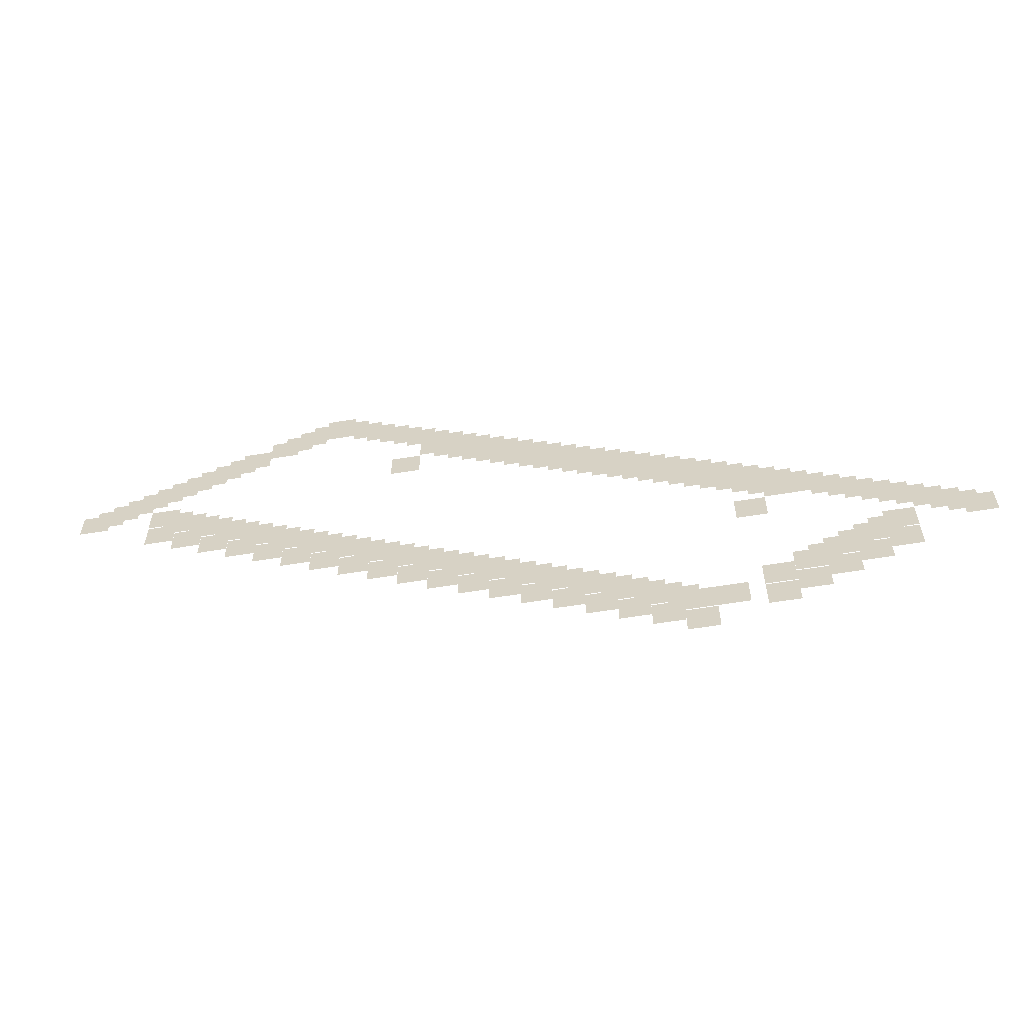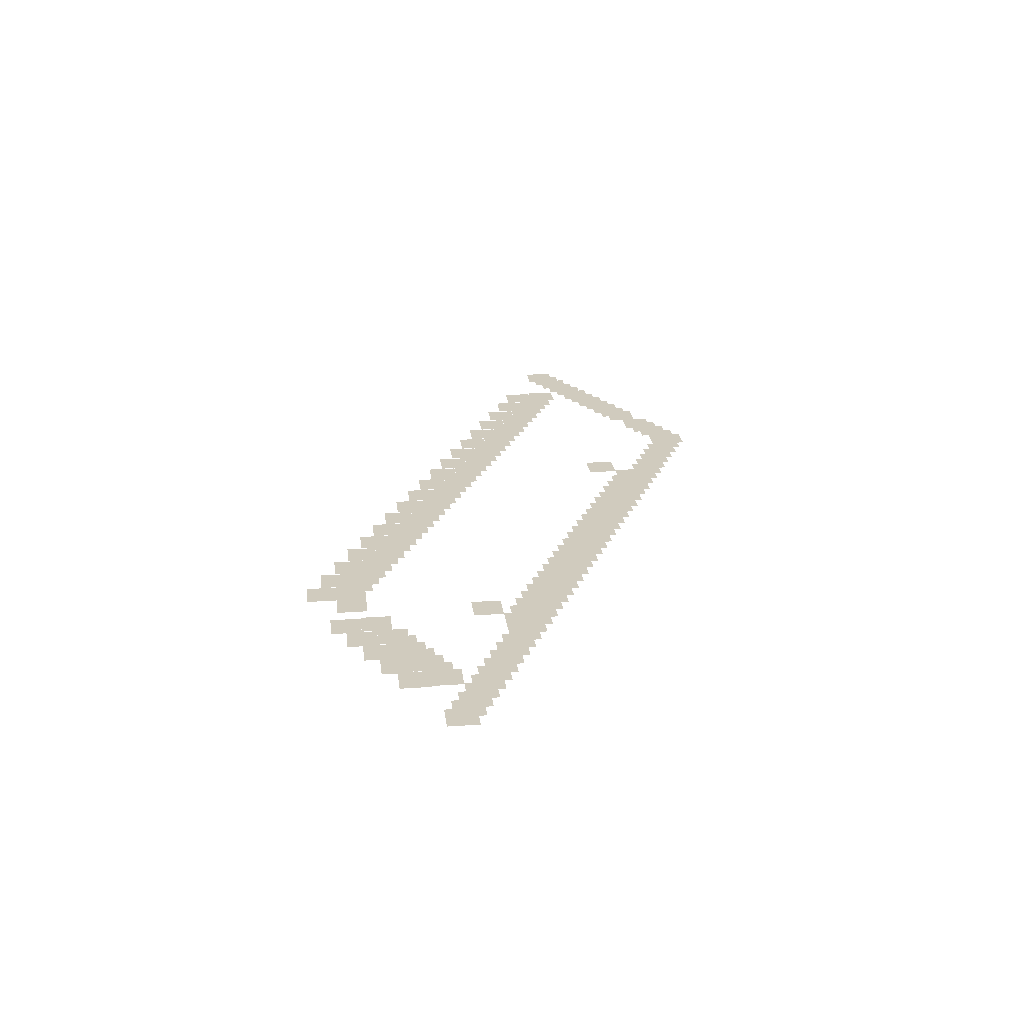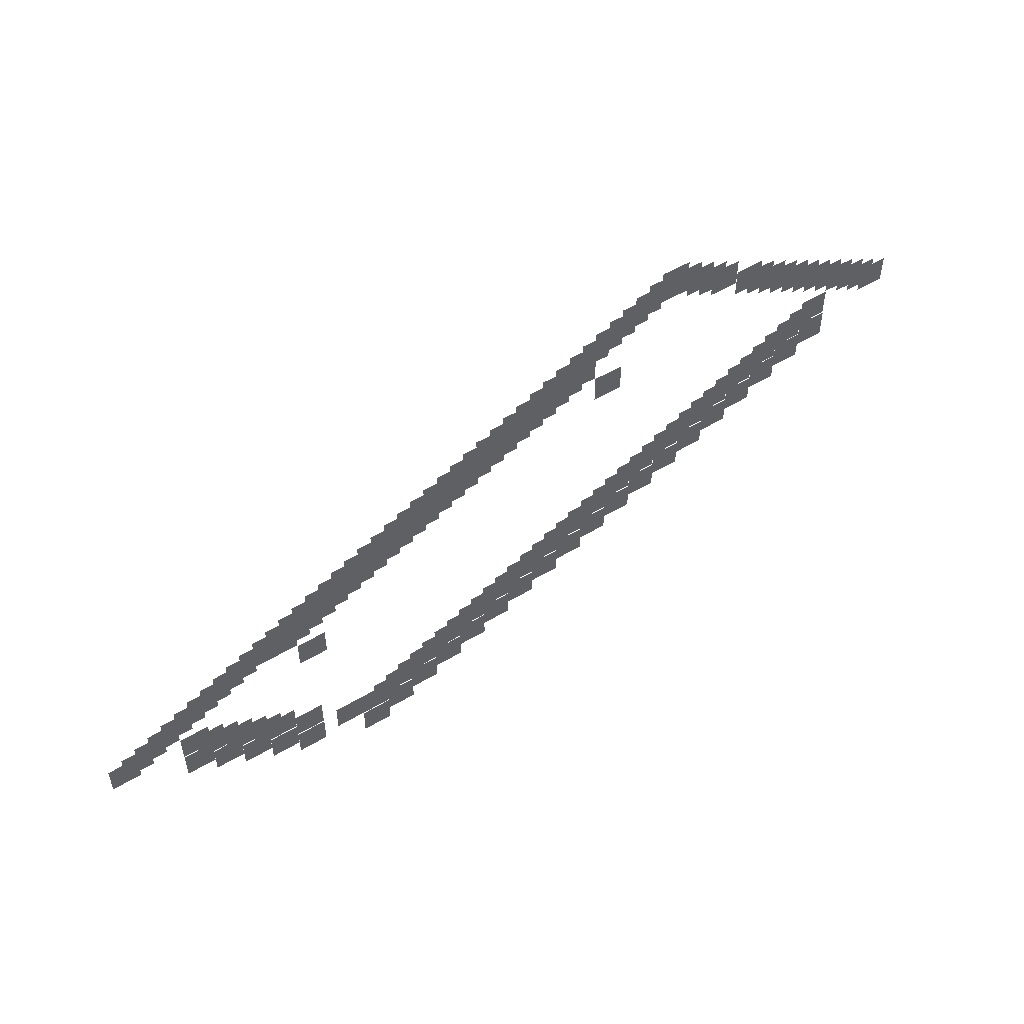
<metadata>
{"format":"obj","ext":"obj","renderer":"f3d","projection":"perspective","resolution":1024,"background":"white","views":[{"elev":-58.6,"azim":9.6,"up":"+Y"},{"elev":23.6,"azim":83.2,"up":"+Z"},{"elev":51.8,"azim":147.2,"up":"+Y"}]}
</metadata>
<code>
v -44 -2 -0.03077
v -46 -2 -0.03077
v -46 0 -0.03077
v -44 0 -0.03077
v -45 -2.5 -0.04615
v -47 -2.5 -0.04615
v -47 -0.5 -0.04615
v -45 -0.5 -0.04615
v -46 -3 -0.06154
v -48 -3 -0.06154
v -48 -1 -0.06154
v -46 -1 -0.06154
v -47 -3.5 -0.07692
v -49 -3.5 -0.07692
v -49 -1.5 -0.07692
v -47 -1.5 -0.07692
v -48 -4 -0.09231
v -50 -4 -0.09231
v -50 -2 -0.09231
v -48 -2 -0.09231
v -50 -5 -0.1231
v -52 -5 -0.1231
v -52 -3 -0.1231
v -50 -3 -0.1231
v -51 -5.5 -0.1385
v -53 -5.5 -0.1385
v -53 -3.5 -0.1385
v -51 -3.5 -0.1385
v -52 -6 -0.1538
v -54 -6 -0.1538
v -54 -4 -0.1538
v -52 -4 -0.1538
v -53 -6.5 -0.1692
v -55 -6.5 -0.1692
v -55 -4.5 -0.1692
v -53 -4.5 -0.1692
v -54 -7 -0.1846
v -56 -7 -0.1846
v -56 -5 -0.1846
v -54 -5 -0.1846
v -55 -7.5 -0.2
v -57 -7.5 -0.2
v -57 -5.5 -0.2
v -55 -5.5 -0.2
v -56 -8 -0.2154
v -58 -8 -0.2154
v -58 -6 -0.2154
v -56 -6 -0.2154
v -57 -8.5 -0.2308
v -59 -8.5 -0.2308
v -59 -6.5 -0.2308
v -57 -6.5 -0.2308
v -58 -9 -0.2462
v -60 -9 -0.2462
v -60 -7 -0.2462
v -58 -7 -0.2462
v -59 -9.5 -0.2615
v -61 -9.5 -0.2615
v -61 -7.5 -0.2615
v -59 -7.5 -0.2615
v -60 -10 -0.2769
v -62 -10 -0.2769
v -62 -8 -0.2769
v -60 -8 -0.2769
v -61 -10.5 -0.2923
v -63 -10.5 -0.2923
v -63 -8.5 -0.2923
v -61 -8.5 -0.2923
v -43 -2.5 -0.04615
v -45 -2.5 -0.04615
v -45 -0.5 -0.04615
v -43 -0.5 -0.04615
v -42 -3 -0.06154
v -44 -3 -0.06154
v -44 -1 -0.06154
v -42 -1 -0.06154
v -41 -3.5 -0.07692
v -43 -3.5 -0.07692
v -43 -1.5 -0.07692
v -41 -1.5 -0.07692
v -56 -11 -0.3077
v -58 -11 -0.3077
v -58 -9 -0.3077
v -56 -9 -0.3077
v -40 -4 -0.09231
v -42 -4 -0.09231
v -42 -2 -0.09231
v -40 -2 -0.09231
v -55 -11.5 -0.3231
v -57 -11.5 -0.3231
v -57 -9.5 -0.3231
v -55 -9.5 -0.3231
v -39 -4.5 -0.1077
v -41 -4.5 -0.1077
v -41 -2.5 -0.1077
v -39 -2.5 -0.1077
v -54 -12 -0.3385
v -56 -12 -0.3385
v -56 -10 -0.3385
v -54 -10 -0.3385
v -56 -13 -0.3692
v -58 -13 -0.3692
v -58 -11 -0.3692
v -56 -11 -0.3692
v -38 -5 -0.1231
v -40 -5 -0.1231
v -40 -3 -0.1231
v -38 -3 -0.1231
v -53 -12.5 -0.3538
v -55 -12.5 -0.3538
v -55 -10.5 -0.3538
v -53 -10.5 -0.3538
v -37 -5.5 -0.1385
v -39 -5.5 -0.1385
v -39 -3.5 -0.1385
v -37 -3.5 -0.1385
v -52 -13 -0.3692
v -54 -13 -0.3692
v -54 -11 -0.3692
v -52 -11 -0.3692
v -54 -14 -0.4
v -56 -14 -0.4
v -56 -12 -0.4
v -54 -12 -0.4
v -36 -6 -0.1538
v -38 -6 -0.1538
v -38 -4 -0.1538
v -36 -4 -0.1538
v -37 -6.5 -0.1692
v -39 -6.5 -0.1692
v -39 -4.5 -0.1692
v -37 -4.5 -0.1692
v -51 -13.5 -0.3846
v -53 -13.5 -0.3846
v -53 -11.5 -0.3846
v -51 -11.5 -0.3846
v -35 -6.5 -0.1692
v -37 -6.5 -0.1692
v -37 -4.5 -0.1692
v -35 -4.5 -0.1692
v -36 -7 -0.1846
v -38 -7 -0.1846
v -38 -5 -0.1846
v -36 -5 -0.1846
v -39 -8.5 -0.2308
v -41 -8.5 -0.2308
v -41 -6.5 -0.2308
v -39 -6.5 -0.2308
v -50 -14 -0.4
v -52 -14 -0.4
v -52 -12 -0.4
v -50 -12 -0.4
v -52 -15 -0.4308
v -54 -15 -0.4308
v -54 -13 -0.4308
v -52 -13 -0.4308
v -34 -7 -0.1846
v -36 -7 -0.1846
v -36 -5 -0.1846
v -34 -5 -0.1846
v -35 -7.5 -0.2
v -37 -7.5 -0.2
v -37 -5.5 -0.2
v -35 -5.5 -0.2
v -49 -14.5 -0.4154
v -51 -14.5 -0.4154
v -51 -12.5 -0.4154
v -49 -12.5 -0.4154
v -33 -7.5 -0.2
v -35 -7.5 -0.2
v -35 -5.5 -0.2
v -33 -5.5 -0.2
v -34 -8 -0.2154
v -36 -8 -0.2154
v -36 -6 -0.2154
v -34 -6 -0.2154
v -48 -15 -0.4308
v -50 -15 -0.4308
v -50 -13 -0.4308
v -48 -13 -0.4308
v -50 -16 -0.4615
v -52 -16 -0.4615
v -52 -14 -0.4615
v -50 -14 -0.4615
v -32 -8 -0.2154
v -34 -8 -0.2154
v -34 -6 -0.2154
v -32 -6 -0.2154
v -33 -8.5 -0.2308
v -35 -8.5 -0.2308
v -35 -6.5 -0.2308
v -33 -6.5 -0.2308
v -47 -15.5 -0.4462
v -49 -15.5 -0.4462
v -49 -13.5 -0.4462
v -47 -13.5 -0.4462
v -31 -8.5 -0.2308
v -33 -8.5 -0.2308
v -33 -6.5 -0.2308
v -31 -6.5 -0.2308
v -32 -9 -0.2462
v -34 -9 -0.2462
v -34 -7 -0.2462
v -32 -7 -0.2462
v -46 -16 -0.4615
v -48 -16 -0.4615
v -48 -14 -0.4615
v -46 -14 -0.4615
v -48 -17 -0.4923
v -50 -17 -0.4923
v -50 -15 -0.4923
v -48 -15 -0.4923
v -30 -9 -0.2462
v -32 -9 -0.2462
v -32 -7 -0.2462
v -30 -7 -0.2462
v -31 -9.5 -0.2615
v -33 -9.5 -0.2615
v -33 -7.5 -0.2615
v -31 -7.5 -0.2615
v -45 -16.5 -0.4769
v -47 -16.5 -0.4769
v -47 -14.5 -0.4769
v -45 -14.5 -0.4769
v -29 -9.5 -0.2615
v -31 -9.5 -0.2615
v -31 -7.5 -0.2615
v -29 -7.5 -0.2615
v -30 -10 -0.2769
v -32 -10 -0.2769
v -32 -8 -0.2769
v -30 -8 -0.2769
v -44 -17 -0.4923
v -46 -17 -0.4923
v -46 -15 -0.4923
v -44 -15 -0.4923
v -46 -18 -0.5231
v -48 -18 -0.5231
v -48 -16 -0.5231
v -46 -16 -0.5231
v -28 -10 -0.2769
v -30 -10 -0.2769
v -30 -8 -0.2769
v -28 -8 -0.2769
v -29 -10.5 -0.2923
v -31 -10.5 -0.2923
v -31 -8.5 -0.2923
v -29 -8.5 -0.2923
v -43 -17.5 -0.5077
v -45 -17.5 -0.5077
v -45 -15.5 -0.5077
v -43 -15.5 -0.5077
v -27 -10.5 -0.2923
v -29 -10.5 -0.2923
v -29 -8.5 -0.2923
v -27 -8.5 -0.2923
v -28 -11 -0.3077
v -30 -11 -0.3077
v -30 -9 -0.3077
v -28 -9 -0.3077
v -42 -18 -0.5231
v -44 -18 -0.5231
v -44 -16 -0.5231
v -42 -16 -0.5231
v -44 -19 -0.5538
v -46 -19 -0.5538
v -46 -17 -0.5538
v -44 -17 -0.5538
v -26 -11 -0.3077
v -28 -11 -0.3077
v -28 -9 -0.3077
v -26 -9 -0.3077
v -27 -11.5 -0.3231
v -29 -11.5 -0.3231
v -29 -9.5 -0.3231
v -27 -9.5 -0.3231
v -41 -18.5 -0.5385
v -43 -18.5 -0.5385
v -43 -16.5 -0.5385
v -41 -16.5 -0.5385
v -25 -11.5 -0.3231
v -27 -11.5 -0.3231
v -27 -9.5 -0.3231
v -25 -9.5 -0.3231
v -26 -12 -0.3385
v -28 -12 -0.3385
v -28 -10 -0.3385
v -26 -10 -0.3385
v -40 -19 -0.5538
v -42 -19 -0.5538
v -42 -17 -0.5538
v -40 -17 -0.5538
v -42 -20 -0.5846
v -44 -20 -0.5846
v -44 -18 -0.5846
v -42 -18 -0.5846
v -24 -12 -0.3385
v -26 -12 -0.3385
v -26 -10 -0.3385
v -24 -10 -0.3385
v -25 -12.5 -0.3538
v -27 -12.5 -0.3538
v -27 -10.5 -0.3538
v -25 -10.5 -0.3538
v -39 -19.5 -0.5692
v -41 -19.5 -0.5692
v -41 -17.5 -0.5692
v -39 -17.5 -0.5692
v -23 -12.5 -0.3538
v -25 -12.5 -0.3538
v -25 -10.5 -0.3538
v -23 -10.5 -0.3538
v -24 -13 -0.3692
v -26 -13 -0.3692
v -26 -11 -0.3692
v -24 -11 -0.3692
v -38 -20 -0.5846
v -40 -20 -0.5846
v -40 -18 -0.5846
v -38 -18 -0.5846
v -40 -21 -0.6154
v -42 -21 -0.6154
v -42 -19 -0.6154
v -40 -19 -0.6154
v -22 -13 -0.3692
v -24 -13 -0.3692
v -24 -11 -0.3692
v -22 -11 -0.3692
v -23 -13.5 -0.3846
v -25 -13.5 -0.3846
v -25 -11.5 -0.3846
v -23 -11.5 -0.3846
v -37 -20.5 -0.6
v -39 -20.5 -0.6
v -39 -18.5 -0.6
v -37 -18.5 -0.6
v -21 -13.5 -0.3846
v -23 -13.5 -0.3846
v -23 -11.5 -0.3846
v -21 -11.5 -0.3846
v -22 -14 -0.4
v -24 -14 -0.4
v -24 -12 -0.4
v -22 -12 -0.4
v -36 -21 -0.6154
v -38 -21 -0.6154
v -38 -19 -0.6154
v -36 -19 -0.6154
v -38 -22 -0.6462
v -40 -22 -0.6462
v -40 -20 -0.6462
v -38 -20 -0.6462
v -20 -14 -0.4
v -22 -14 -0.4
v -22 -12 -0.4
v -20 -12 -0.4
v -21 -14.5 -0.4154
v -23 -14.5 -0.4154
v -23 -12.5 -0.4154
v -21 -12.5 -0.4154
v -35 -21.5 -0.6308
v -37 -21.5 -0.6308
v -37 -19.5 -0.6308
v -35 -19.5 -0.6308
v -19 -14.5 -0.4154
v -21 -14.5 -0.4154
v -21 -12.5 -0.4154
v -19 -12.5 -0.4154
v -20 -15 -0.4308
v -22 -15 -0.4308
v -22 -13 -0.4308
v -20 -13 -0.4308
v -34 -22 -0.6462
v -36 -22 -0.6462
v -36 -20 -0.6462
v -34 -20 -0.6462
v -36 -23 -0.6769
v -38 -23 -0.6769
v -38 -21 -0.6769
v -36 -21 -0.6769
v -18 -15 -0.4308
v -20 -15 -0.4308
v -20 -13 -0.4308
v -18 -13 -0.4308
v -19 -15.5 -0.4462
v -21 -15.5 -0.4462
v -21 -13.5 -0.4462
v -19 -13.5 -0.4462
v -33 -22.5 -0.6615
v -35 -22.5 -0.6615
v -35 -20.5 -0.6615
v -33 -20.5 -0.6615
v -17 -15.5 -0.4462
v -19 -15.5 -0.4462
v -19 -13.5 -0.4462
v -17 -13.5 -0.4462
v -18 -16 -0.4615
v -20 -16 -0.4615
v -20 -14 -0.4615
v -18 -14 -0.4615
v -32 -23 -0.6769
v -34 -23 -0.6769
v -34 -21 -0.6769
v -32 -21 -0.6769
v -34 -24 -0.7077
v -36 -24 -0.7077
v -36 -22 -0.7077
v -34 -22 -0.7077
v -16 -16 -0.4615
v -18 -16 -0.4615
v -18 -14 -0.4615
v -16 -14 -0.4615
v -17 -16.5 -0.4769
v -19 -16.5 -0.4769
v -19 -14.5 -0.4769
v -17 -14.5 -0.4769
v -31 -23.5 -0.6923
v -33 -23.5 -0.6923
v -33 -21.5 -0.6923
v -31 -21.5 -0.6923
v -15 -16.5 -0.4769
v -17 -16.5 -0.4769
v -17 -14.5 -0.4769
v -15 -14.5 -0.4769
v -16 -17 -0.4923
v -18 -17 -0.4923
v -18 -15 -0.4923
v -16 -15 -0.4923
v -30 -24 -0.7077
v -32 -24 -0.7077
v -32 -22 -0.7077
v -30 -22 -0.7077
v -32 -25 -0.7385
v -34 -25 -0.7385
v -34 -23 -0.7385
v -32 -23 -0.7385
v -14 -17 -0.4923
v -16 -17 -0.4923
v -16 -15 -0.4923
v -14 -15 -0.4923
v -15 -17.5 -0.5077
v -17 -17.5 -0.5077
v -17 -15.5 -0.5077
v -15 -15.5 -0.5077
v -29 -24.5 -0.7231
v -31 -24.5 -0.7231
v -31 -22.5 -0.7231
v -29 -22.5 -0.7231
v -13 -17.5 -0.5077
v -15 -17.5 -0.5077
v -15 -15.5 -0.5077
v -13 -15.5 -0.5077
v -14 -18 -0.5231
v -16 -18 -0.5231
v -16 -16 -0.5231
v -14 -16 -0.5231
v -28 -25 -0.7385
v -30 -25 -0.7385
v -30 -23 -0.7385
v -28 -23 -0.7385
v -30 -26 -0.7692
v -32 -26 -0.7692
v -32 -24 -0.7692
v -30 -24 -0.7692
v -12 -18 -0.5231
v -14 -18 -0.5231
v -14 -16 -0.5231
v -12 -16 -0.5231
v -16 -20 -0.5846
v -18 -20 -0.5846
v -18 -18 -0.5846
v -16 -18 -0.5846
v -27 -25.5 -0.7538
v -29 -25.5 -0.7538
v -29 -23.5 -0.7538
v -27 -23.5 -0.7538
v -11 -18.5 -0.5385
v -13 -18.5 -0.5385
v -13 -16.5 -0.5385
v -11 -16.5 -0.5385
v -26 -26 -0.7692
v -28 -26 -0.7692
v -28 -24 -0.7692
v -26 -24 -0.7692
v -28 -27 -0.8
v -30 -27 -0.8
v -30 -25 -0.8
v -28 -25 -0.8
v -10 -19 -0.5538
v -12 -19 -0.5538
v -12 -17 -0.5538
v -10 -17 -0.5538
v -25 -26.5 -0.7846
v -27 -26.5 -0.7846
v -27 -24.5 -0.7846
v -25 -24.5 -0.7846
v -9 -19.5 -0.5692
v -11 -19.5 -0.5692
v -11 -17.5 -0.5692
v -9 -17.5 -0.5692
v -24 -27 -0.8
v -26 -27 -0.8
v -26 -25 -0.8
v -24 -25 -0.8
v -26 -28 -0.8308
v -28 -28 -0.8308
v -28 -26 -0.8308
v -26 -26 -0.8308
v -8 -20 -0.5846
v -10 -20 -0.5846
v -10 -18 -0.5846
v -8 -18 -0.5846
v -23 -27.5 -0.8154
v -25 -27.5 -0.8154
v -25 -25.5 -0.8154
v -23 -25.5 -0.8154
v -7 -20.5 -0.6
v -9 -20.5 -0.6
v -9 -18.5 -0.6
v -7 -18.5 -0.6
v -22 -28 -0.8308
v -24 -28 -0.8308
v -24 -26 -0.8308
v -22 -26 -0.8308
v -24 -29 -0.8615
v -26 -29 -0.8615
v -26 -27 -0.8615
v -24 -27 -0.8615
v -6 -21 -0.6154
v -8 -21 -0.6154
v -8 -19 -0.6154
v -6 -19 -0.6154
v -21 -28.5 -0.8462
v -23 -28.5 -0.8462
v -23 -26.5 -0.8462
v -21 -26.5 -0.8462
v -5 -21.5 -0.6308
v -7 -21.5 -0.6308
v -7 -19.5 -0.6308
v -5 -19.5 -0.6308
v -20 -29 -0.8615
v -22 -29 -0.8615
v -22 -27 -0.8615
v -20 -27 -0.8615
v -22 -30 -0.8923
v -24 -30 -0.8923
v -24 -28 -0.8923
v -22 -28 -0.8923
v -4 -22 -0.6462
v -6 -22 -0.6462
v -6 -20 -0.6462
v -4 -20 -0.6462
v -7 -23.5 -0.6923
v -9 -23.5 -0.6923
v -9 -21.5 -0.6923
v -7 -21.5 -0.6923
v -8 -24 -0.7077
v -10 -24 -0.7077
v -10 -22 -0.7077
v -8 -22 -0.7077
v -9 -24.5 -0.7231
v -11 -24.5 -0.7231
v -11 -22.5 -0.7231
v -9 -22.5 -0.7231
v -10 -25 -0.7385
v -12 -25 -0.7385
v -12 -23 -0.7385
v -10 -23 -0.7385
v -11 -25.5 -0.7538
v -13 -25.5 -0.7538
v -13 -23.5 -0.7538
v -11 -23.5 -0.7538
v -12 -26 -0.7692
v -14 -26 -0.7692
v -14 -24 -0.7692
v -12 -24 -0.7692
v -13 -26.5 -0.7846
v -15 -26.5 -0.7846
v -15 -24.5 -0.7846
v -13 -24.5 -0.7846
v -15 -27.5 -0.8154
v -17 -27.5 -0.8154
v -17 -25.5 -0.8154
v -15 -25.5 -0.8154
v -18 -29 -0.8615
v -20 -29 -0.8615
v -20 -27 -0.8615
v -18 -27 -0.8615
v -3 -22.5 -0.6615
v -5 -22.5 -0.6615
v -5 -20.5 -0.6615
v -3 -20.5 -0.6615
v -20 -31 -0.9231
v -22 -31 -0.9231
v -22 -29 -0.9231
v -20 -29 -0.9231
v -2 -23 -0.6769
v -4 -23 -0.6769
v -4 -21 -0.6769
v -2 -21 -0.6769
v -7 -25.5 -0.7538
v -9 -25.5 -0.7538
v -9 -23.5 -0.7538
v -7 -23.5 -0.7538
v -9 -26.5 -0.7846
v -11 -26.5 -0.7846
v -11 -24.5 -0.7846
v -9 -24.5 -0.7846
v -11 -27.5 -0.8154
v -13 -27.5 -0.8154
v -13 -25.5 -0.8154
v -11 -25.5 -0.8154
v -13 -28.5 -0.8462
v -15 -28.5 -0.8462
v -15 -26.5 -0.8462
v -13 -26.5 -0.8462
v -15 -29.5 -0.8769
v -17 -29.5 -0.8769
v -17 -27.5 -0.8769
v -15 -27.5 -0.8769
g School_mesh_0003
f 1 2 3 4
f 5 6 7 8
f 9 10 11 12
f 13 14 15 16
f 17 18 19 20
f 21 22 23 24
f 25 26 27 28
f 29 30 31 32
f 33 34 35 36
f 37 38 39 40
f 41 42 43 44
f 45 46 47 48
f 49 50 51 52
f 53 54 55 56
f 57 58 59 60
f 61 62 63 64
f 65 66 67 68
f 69 70 71 72
f 73 74 75 76
f 77 78 79 80
f 81 82 83 84
f 85 86 87 88
f 89 90 91 92
f 93 94 95 96
f 97 98 99 100
f 101 102 103 104
f 105 106 107 108
f 109 110 111 112
f 113 114 115 116
f 117 118 119 120
f 121 122 123 124
f 125 126 127 128
f 129 130 131 132
f 133 134 135 136
f 137 138 139 140
f 141 142 143 144
f 145 146 147 148
f 149 150 151 152
f 153 154 155 156
f 157 158 159 160
f 161 162 163 164
f 165 166 167 168
f 169 170 171 172
f 173 174 175 176
f 177 178 179 180
f 181 182 183 184
f 185 186 187 188
f 189 190 191 192
f 193 194 195 196
f 197 198 199 200
f 201 202 203 204
f 205 206 207 208
f 209 210 211 212
f 213 214 215 216
f 217 218 219 220
f 221 222 223 224
f 225 226 227 228
f 229 230 231 232
f 233 234 235 236
f 237 238 239 240
f 241 242 243 244
f 245 246 247 248
f 249 250 251 252
f 253 254 255 256
f 257 258 259 260
f 261 262 263 264
f 265 266 267 268
f 269 270 271 272
f 273 274 275 276
f 277 278 279 280
f 281 282 283 284
f 285 286 287 288
f 289 290 291 292
f 293 294 295 296
f 297 298 299 300
f 301 302 303 304
f 305 306 307 308
f 309 310 311 312
f 313 314 315 316
f 317 318 319 320
f 321 322 323 324
f 325 326 327 328
f 329 330 331 332
f 333 334 335 336
f 337 338 339 340
f 341 342 343 344
f 345 346 347 348
f 349 350 351 352
f 353 354 355 356
f 357 358 359 360
f 361 362 363 364
f 365 366 367 368
f 369 370 371 372
f 373 374 375 376
f 377 378 379 380
f 381 382 383 384
f 385 386 387 388
f 389 390 391 392
f 393 394 395 396
f 397 398 399 400
f 401 402 403 404
f 405 406 407 408
f 409 410 411 412
f 413 414 415 416
f 417 418 419 420
f 421 422 423 424
f 425 426 427 428
f 429 430 431 432
f 433 434 435 436
f 437 438 439 440
f 441 442 443 444
f 445 446 447 448
f 449 450 451 452
f 453 454 455 456
f 457 458 459 460
f 461 462 463 464
f 465 466 467 468
f 469 470 471 472
f 473 474 475 476
f 477 478 479 480
f 481 482 483 484
f 485 486 487 488
f 489 490 491 492
f 493 494 495 496
f 497 498 499 500
f 501 502 503 504
f 505 506 507 508
f 509 510 511 512
f 513 514 515 516
f 517 518 519 520
f 521 522 523 524
f 525 526 527 528
f 529 530 531 532
f 533 534 535 536
f 537 538 539 540
f 541 542 543 544
f 545 546 547 548
f 549 550 551 552
f 553 554 555 556
f 557 558 559 560
f 561 562 563 564
f 565 566 567 568
f 569 570 571 572
f 573 574 575 576
f 577 578 579 580
f 581 582 583 584
f 585 586 587 588
f 589 590 591 592
f 593 594 595 596
f 597 598 599 600
f 601 602 603 604
f 605 606 607 608
f 609 610 611 612
f 613 614 615 616
f 617 618 619 620

</code>
